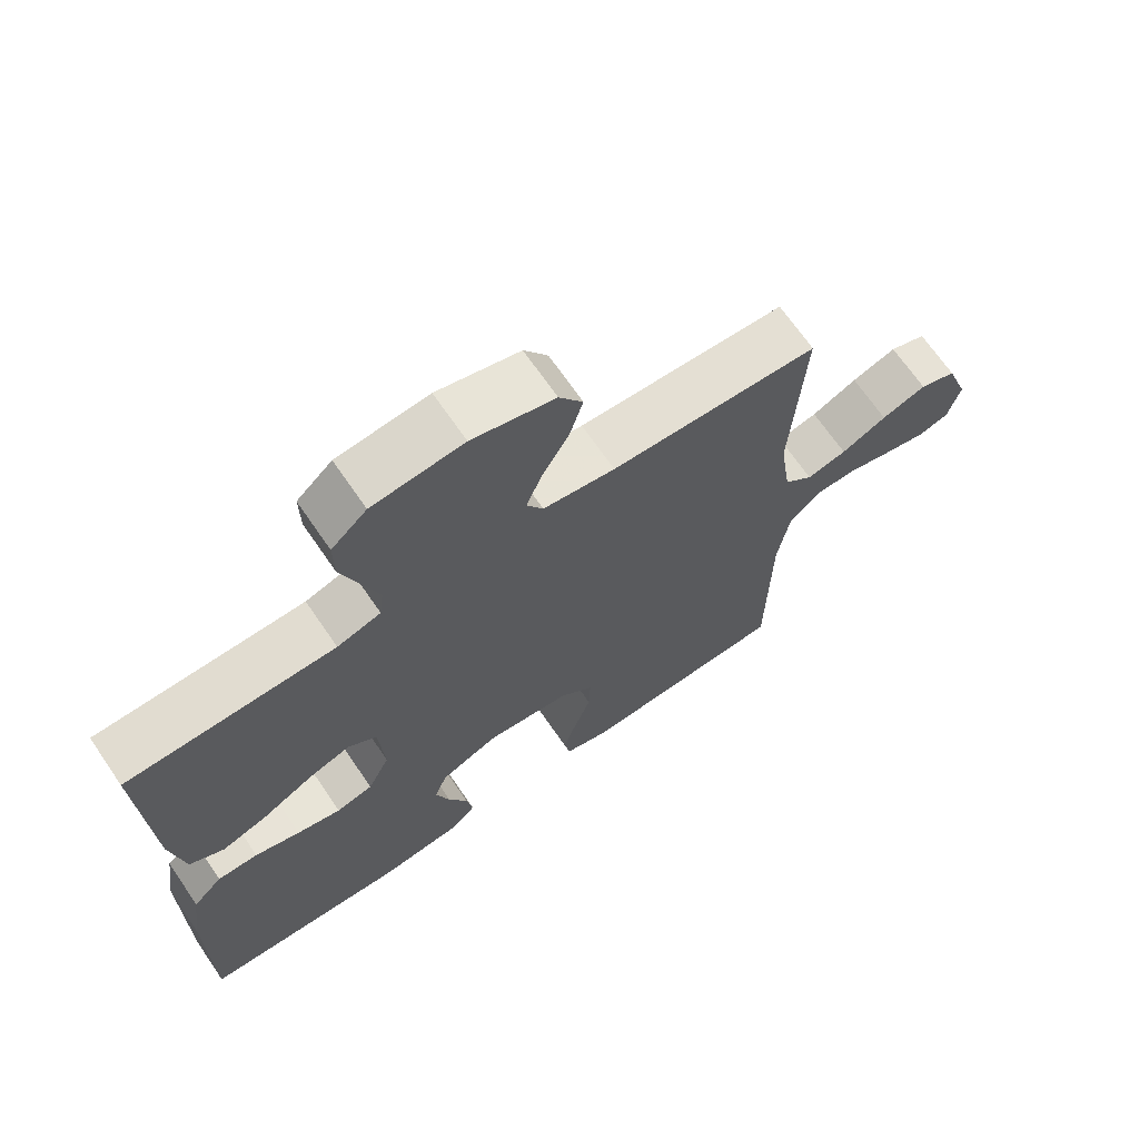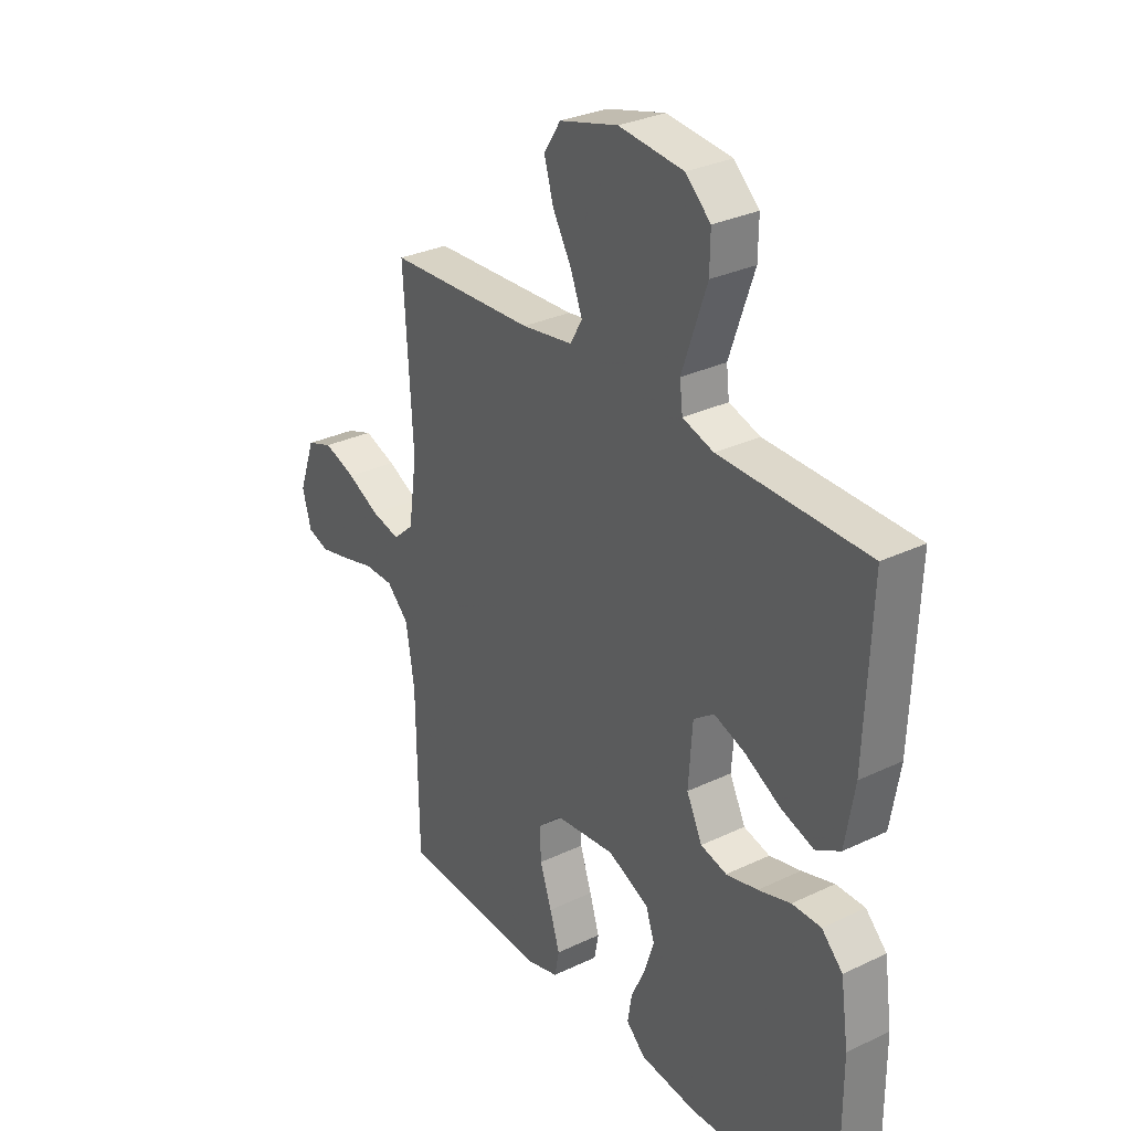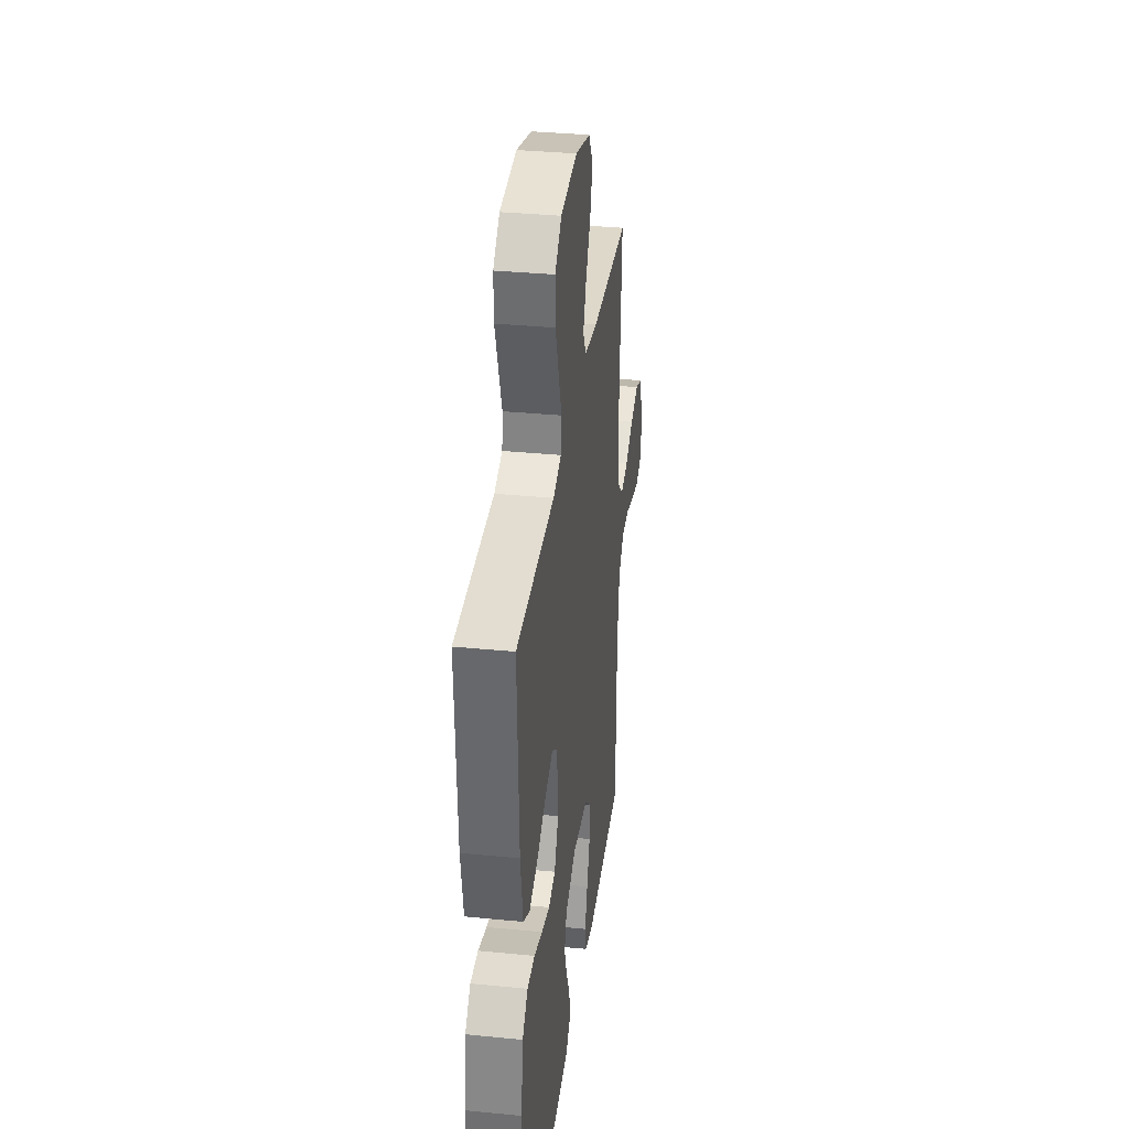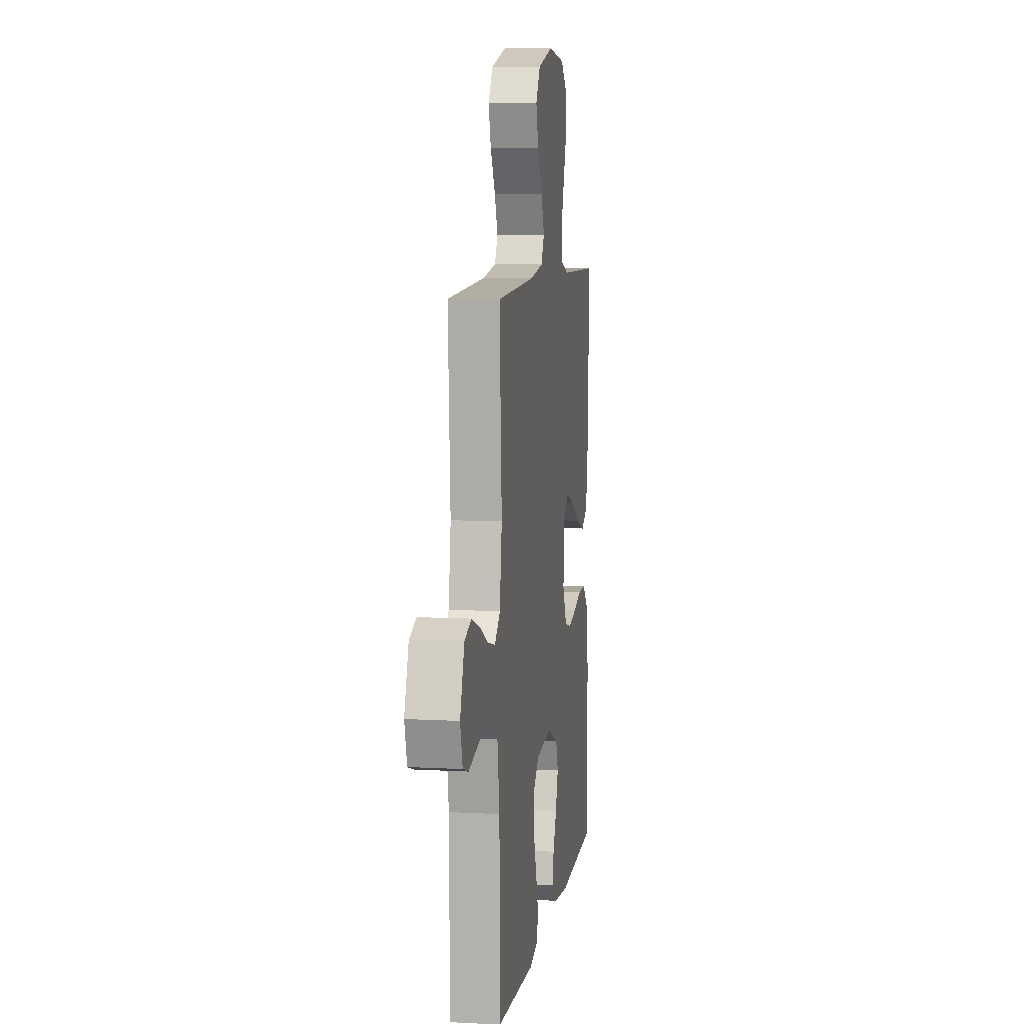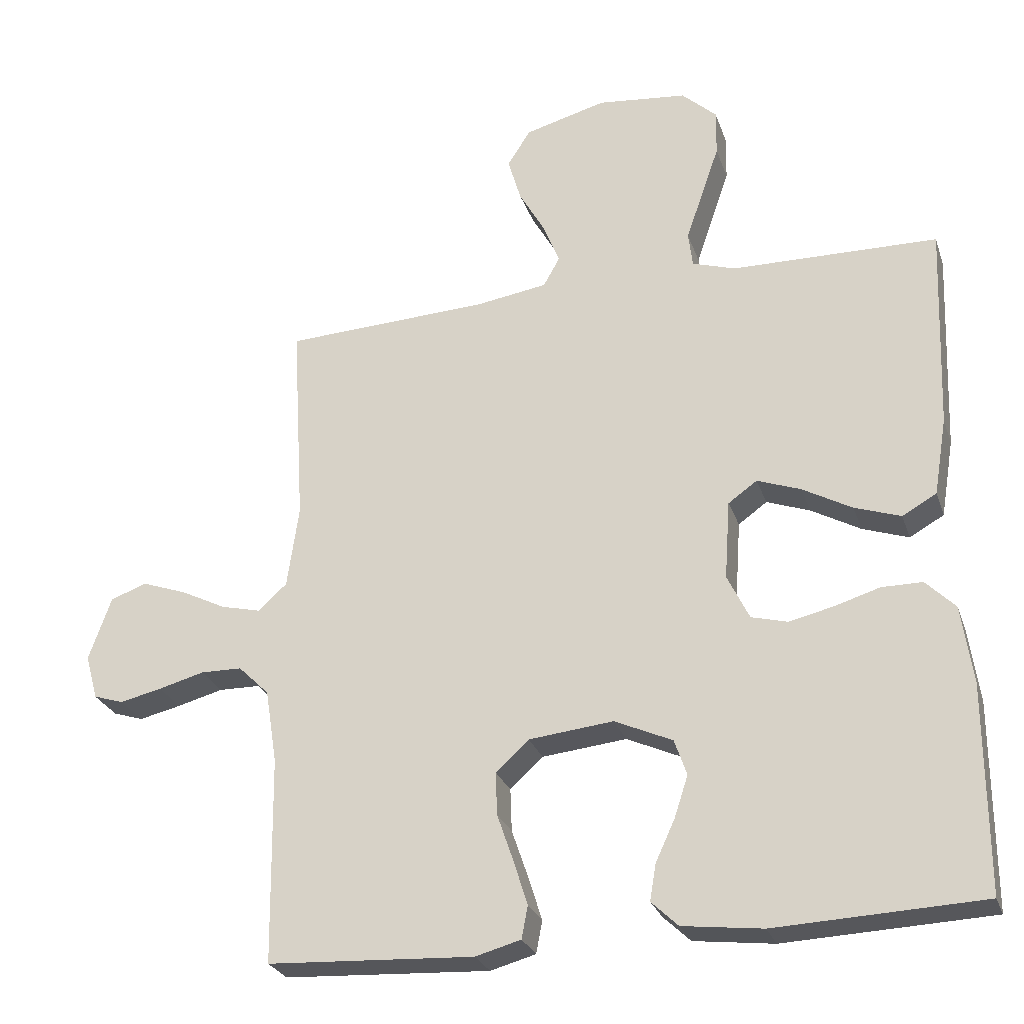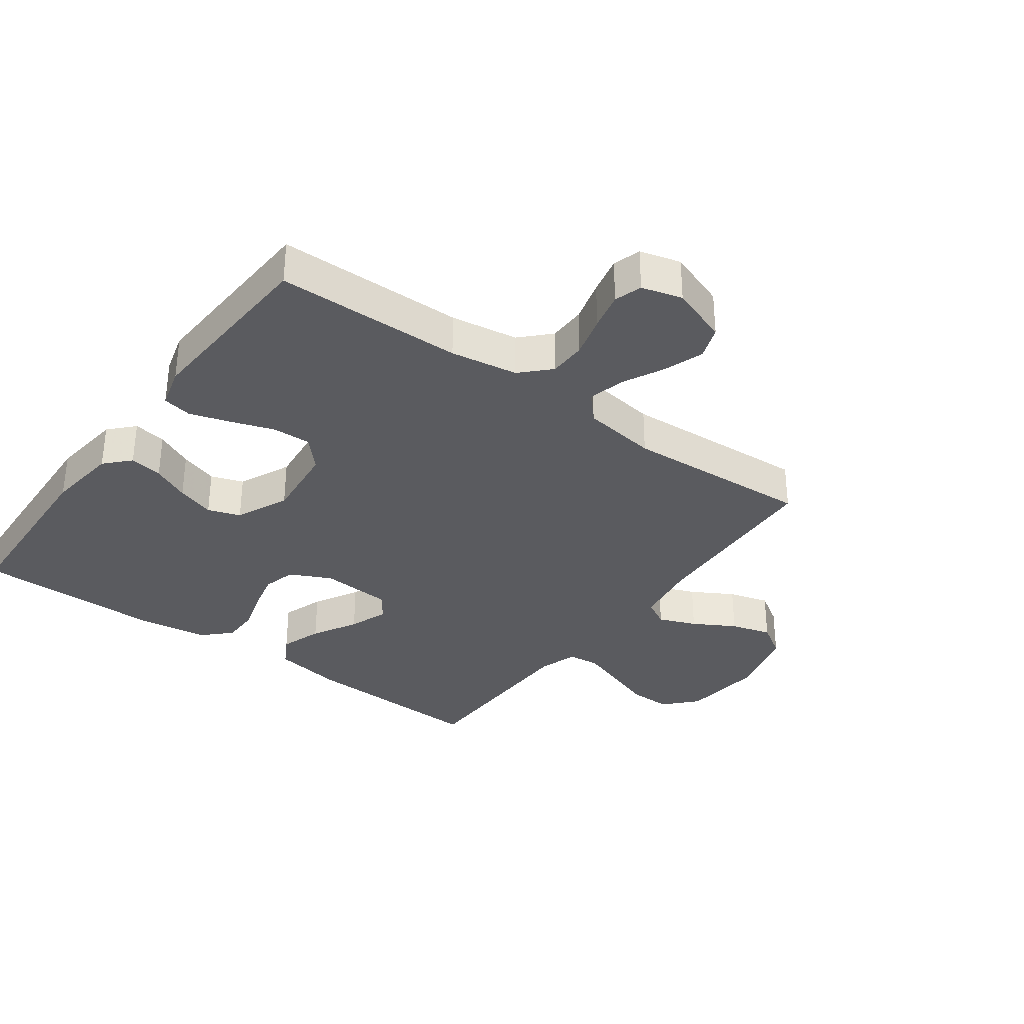
<metadata>
{"format":"obj","ext":"obj","renderer":"f3d","projection":"perspective","resolution":1024,"background":"white","views":[{"elev":68.6,"azim":145.6,"up":"+Z"},{"elev":30.3,"azim":55.3,"up":"+Z"},{"elev":34.2,"azim":97.6,"up":"+Z"},{"elev":8.0,"azim":-81.4,"up":"+Z"},{"elev":-26.8,"azim":16.9,"up":"+Z"},{"elev":-33.5,"azim":-126.2,"up":"+Y"}]}
</metadata>
<code>
v 0.5 0.07 0.5
v 0.488 0.07 0.2
v 0.469 0.07 0.087
v 0.419 0.07 0.059
v 0.352 0.07 0.082
v 0.28 0.07 0.122
v 0.217 0.07 0.145
v 0.175 0.07 0.115
v 0.167 0.07 0
v 0.199 0.07 -0.066
v 0.252 0.07 -0.08
v 0.316 0.07 -0.065
v 0.382 0.07 -0.045
v 0.441 0.07 -0.045
v 0.484 0.07 -0.088
v 0.5 0.07 -0.2
v 0.5 0.07 -0.5
v 0.2 0.07 -0.513
v 0.084 0.07 -0.499
v 0.045 0.07 -0.462
v 0.054 0.07 -0.409
v 0.082 0.07 -0.349
v 0.102 0.07 -0.288
v 0.084 0.07 -0.236
v 0 0.07 -0.198
v -0.123 0.07 -0.211
v -0.171 0.07 -0.255
v -0.169 0.07 -0.317
v -0.145 0.07 -0.387
v -0.125 0.07 -0.451
v -0.134 0.07 -0.498
v -0.2 0.07 -0.516
v -0.5 0.07 -0.5
v -0.504 0.07 -0.2
v -0.521 0.07 -0.092
v -0.566 0.07 -0.048
v -0.626 0.07 -0.047
v -0.693 0.07 -0.065
v -0.754 0.07 -0.079
v -0.798 0.07 -0.065
v -0.816 0.07 0
v -0.783 0.07 0.093
v -0.73 0.07 0.112
v -0.665 0.07 0.089
v -0.599 0.07 0.056
v -0.541 0.07 0.042
v -0.499 0.07 0.08
v -0.482 0.07 0.2
v -0.5 0.07 0.5
v -0.2 0.07 0.514
v -0.096 0.07 0.53
v -0.072 0.07 0.573
v -0.096 0.07 0.633
v -0.134 0.07 0.7
v -0.153 0.07 0.765
v -0.119 0.07 0.818
v 0 0.07 0.85
v 0.131 0.07 0.836
v 0.182 0.07 0.789
v 0.181 0.07 0.721
v 0.155 0.07 0.646
v 0.131 0.07 0.576
v 0.137 0.07 0.525
v 0.2 0.07 0.505
v 0.5 0 0.5
v 0.488 0 0.2
v 0.469 0 0.087
v 0.419 0 0.059
v 0.352 0 0.082
v 0.28 0 0.122
v 0.217 0 0.145
v 0.175 0 0.115
v 0.167 0 0
v 0.199 0 -0.066
v 0.252 0 -0.08
v 0.316 0 -0.065
v 0.382 0 -0.045
v 0.441 0 -0.045
v 0.484 0 -0.088
v 0.5 0 -0.2
v 0.5 0 -0.5
v 0.2 0 -0.513
v 0.084 0 -0.499
v 0.045 0 -0.462
v 0.054 0 -0.409
v 0.082 0 -0.349
v 0.102 0 -0.288
v 0.084 0 -0.236
v 0 0 -0.198
v -0.123 0 -0.211
v -0.171 0 -0.255
v -0.169 0 -0.317
v -0.145 0 -0.387
v -0.125 0 -0.451
v -0.134 0 -0.498
v -0.2 0 -0.516
v -0.5 0 -0.5
v -0.504 0 -0.2
v -0.521 0 -0.092
v -0.566 0 -0.048
v -0.626 0 -0.047
v -0.693 0 -0.065
v -0.754 0 -0.079
v -0.798 0 -0.065
v -0.816 0 0
v -0.783 0 0.093
v -0.73 0 0.112
v -0.665 0 0.089
v -0.599 0 0.056
v -0.541 0 0.042
v -0.499 0 0.08
v -0.482 0 0.2
v -0.5 0 0.5
v -0.2 0 0.514
v -0.096 0 0.53
v -0.072 0 0.573
v -0.096 0 0.633
v -0.134 0 0.7
v -0.153 0 0.765
v -0.119 0 0.818
v 0 0 0.85
v 0.131 0 0.836
v 0.182 0 0.789
v 0.181 0 0.721
v 0.155 0 0.646
v 0.131 0 0.576
v 0.137 0 0.525
v 0.2 0 0.505
f 59 60 61
f 58 59 61
f 57 58 61
f 56 57 61
f 55 56 61
f 54 55 61
f 53 54 61
f 52 53 61 62
f 51 52 62 63
f 48 49 50
f 51 63 64
f 50 51 64
f 48 50 64
f 47 48 64
f 43 44 45
f 42 43 45
f 41 42 45
f 40 41 45
f 39 40 45
f 38 39 45
f 37 38 45
f 36 37 45 46
f 47 64 1
f 46 47 1
f 36 46 1
f 35 36 1
f 32 33 34
f 31 32 34
f 30 31 34
f 29 30 34
f 28 29 34
f 20 21 22
f 19 20 22
f 18 19 22
f 17 18 22
f 16 17 22
f 15 16 22
f 14 15 22
f 13 14 22
f 12 13 22
f 11 12 22 23
f 10 11 23 24
f 4 5 6
f 3 4 6
f 2 3 6
f 1 2 6
f 1 6 7
f 35 1 7 8
f 27 28 34 35
f 26 27 35 8
f 9 10 24 25
f 8 9 25 26
f 125 124 123
f 125 123 122
f 125 122 121
f 125 121 120
f 125 120 119
f 125 119 118
f 125 118 117
f 126 125 117 116
f 127 126 116 115
f 114 113 112
f 128 127 115
f 128 115 114
f 128 114 112
f 128 112 111
f 109 108 107
f 109 107 106
f 109 106 105
f 109 105 104
f 109 104 103
f 109 103 102
f 109 102 101
f 110 109 101 100
f 65 128 111
f 65 111 110
f 65 110 100
f 65 100 99
f 98 97 96
f 98 96 95
f 98 95 94
f 98 94 93
f 98 93 92
f 86 85 84
f 86 84 83
f 86 83 82
f 86 82 81
f 86 81 80
f 86 80 79
f 86 79 78
f 86 78 77
f 86 77 76
f 87 86 76 75
f 88 87 75 74
f 70 69 68
f 70 68 67
f 70 67 66
f 70 66 65
f 71 70 65
f 72 71 65 99
f 99 98 92 91
f 72 99 91 90
f 89 88 74 73
f 90 89 73 72
f 1 65 66 2
f 2 66 67 3
f 3 67 68 4
f 4 68 69 5
f 5 69 70 6
f 6 70 71 7
f 7 71 72 8
f 8 72 73 9
f 9 73 74 10
f 10 74 75 11
f 11 75 76 12
f 12 76 77 13
f 13 77 78 14
f 14 78 79 15
f 15 79 80 16
f 16 80 81 17
f 17 81 82 18
f 18 82 83 19
f 19 83 84 20
f 20 84 85 21
f 21 85 86 22
f 22 86 87 23
f 23 87 88 24
f 24 88 89 25
f 25 89 90 26
f 26 90 91 27
f 27 91 92 28
f 28 92 93 29
f 29 93 94 30
f 30 94 95 31
f 31 95 96 32
f 32 96 97 33
f 33 97 98 34
f 34 98 99 35
f 35 99 100 36
f 36 100 101 37
f 37 101 102 38
f 38 102 103 39
f 39 103 104 40
f 40 104 105 41
f 41 105 106 42
f 42 106 107 43
f 43 107 108 44
f 44 108 109 45
f 45 109 110 46
f 46 110 111 47
f 47 111 112 48
f 48 112 113 49
f 49 113 114 50
f 50 114 115 51
f 51 115 116 52
f 52 116 117 53
f 53 117 118 54
f 54 118 119 55
f 55 119 120 56
f 56 120 121 57
f 57 121 122 58
f 58 122 123 59
f 59 123 124 60
f 60 124 125 61
f 61 125 126 62
f 62 126 127 63
f 63 127 128 64
f 64 128 65 1

</code>
